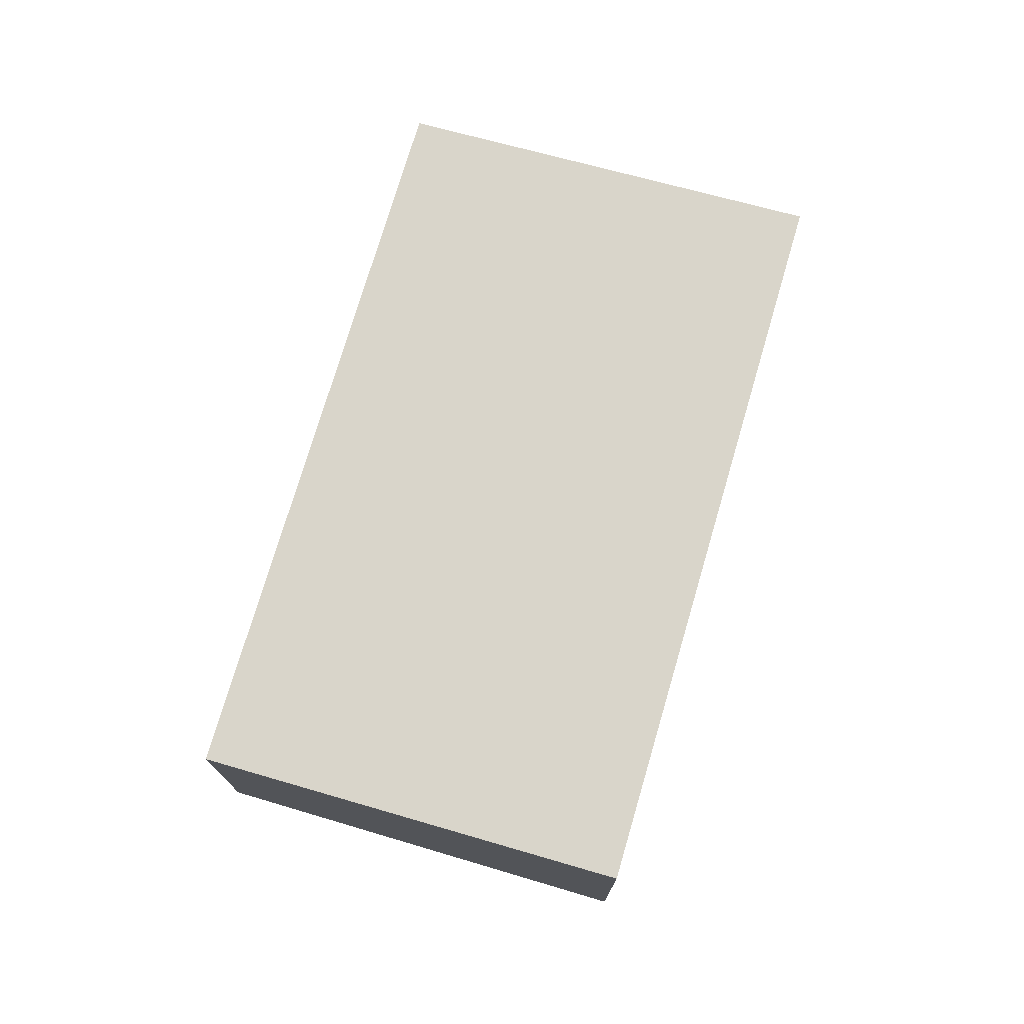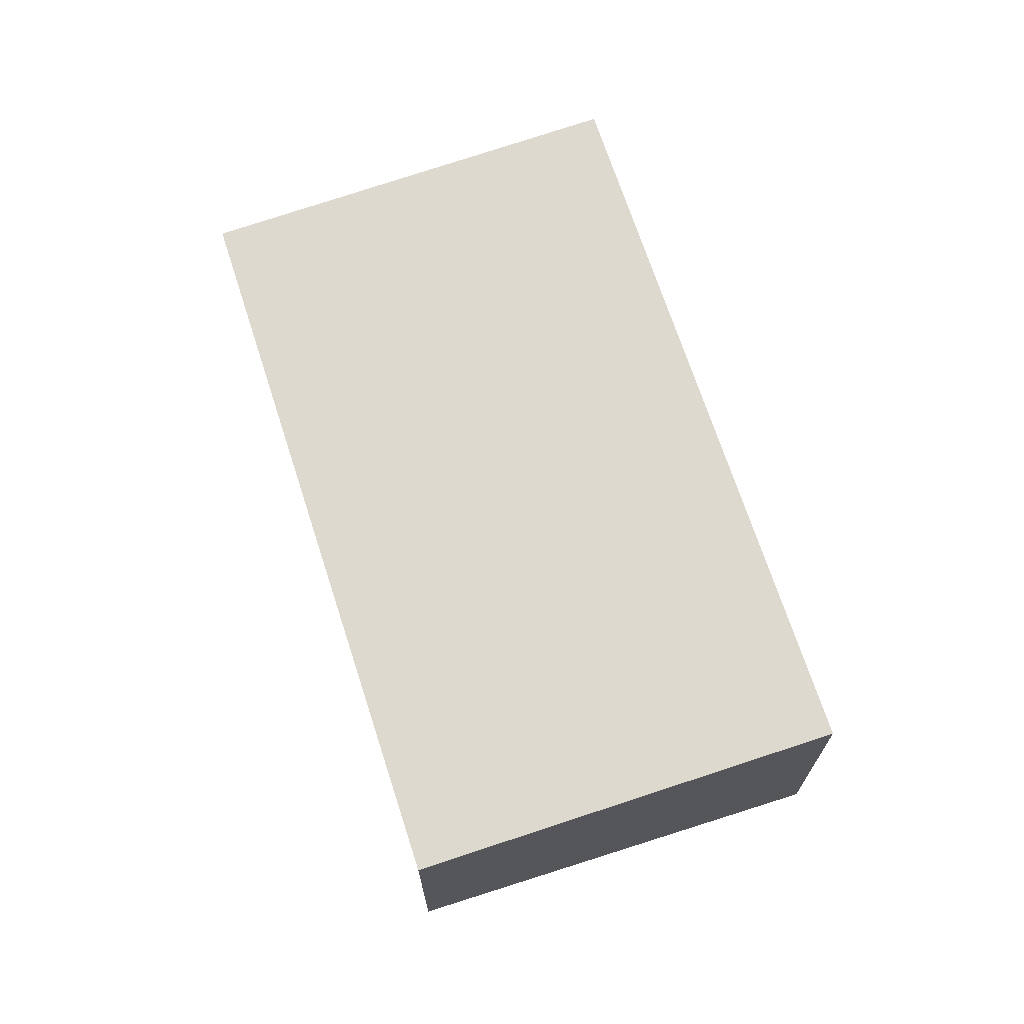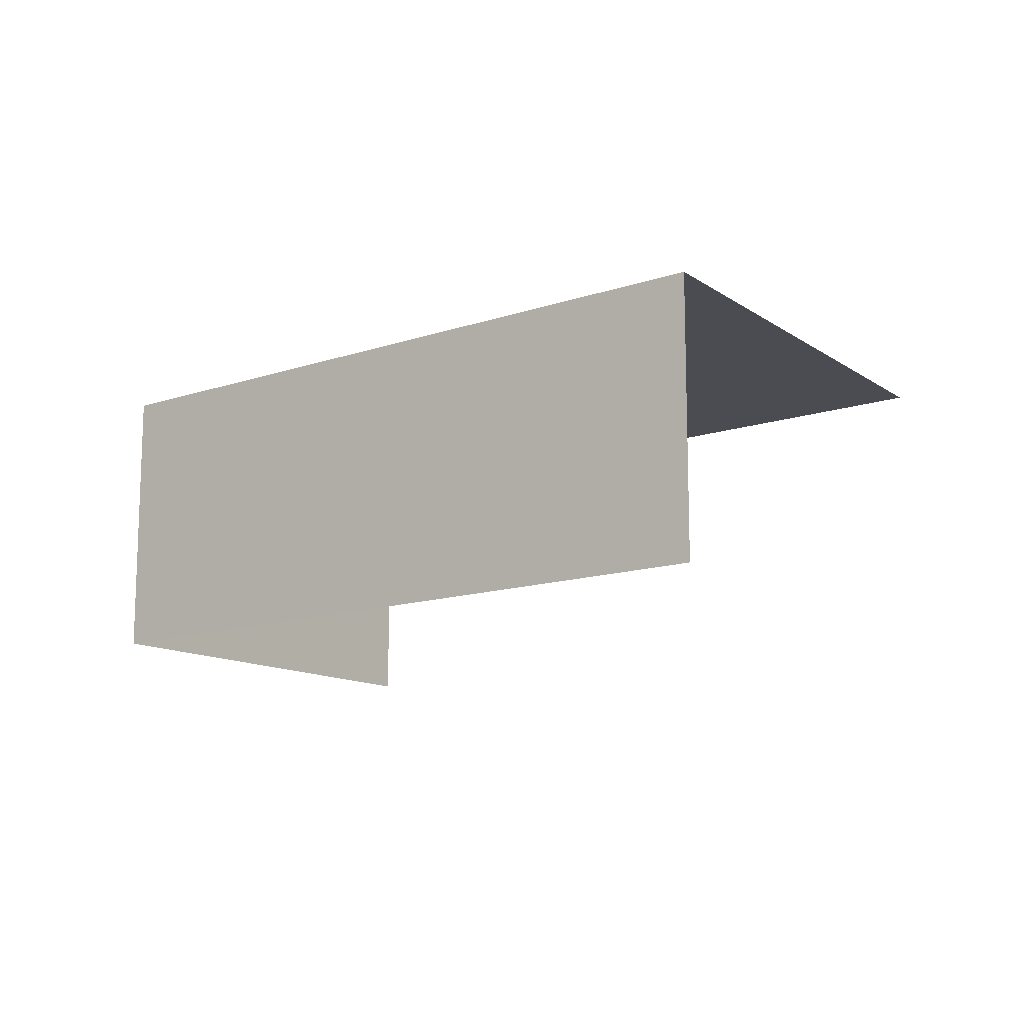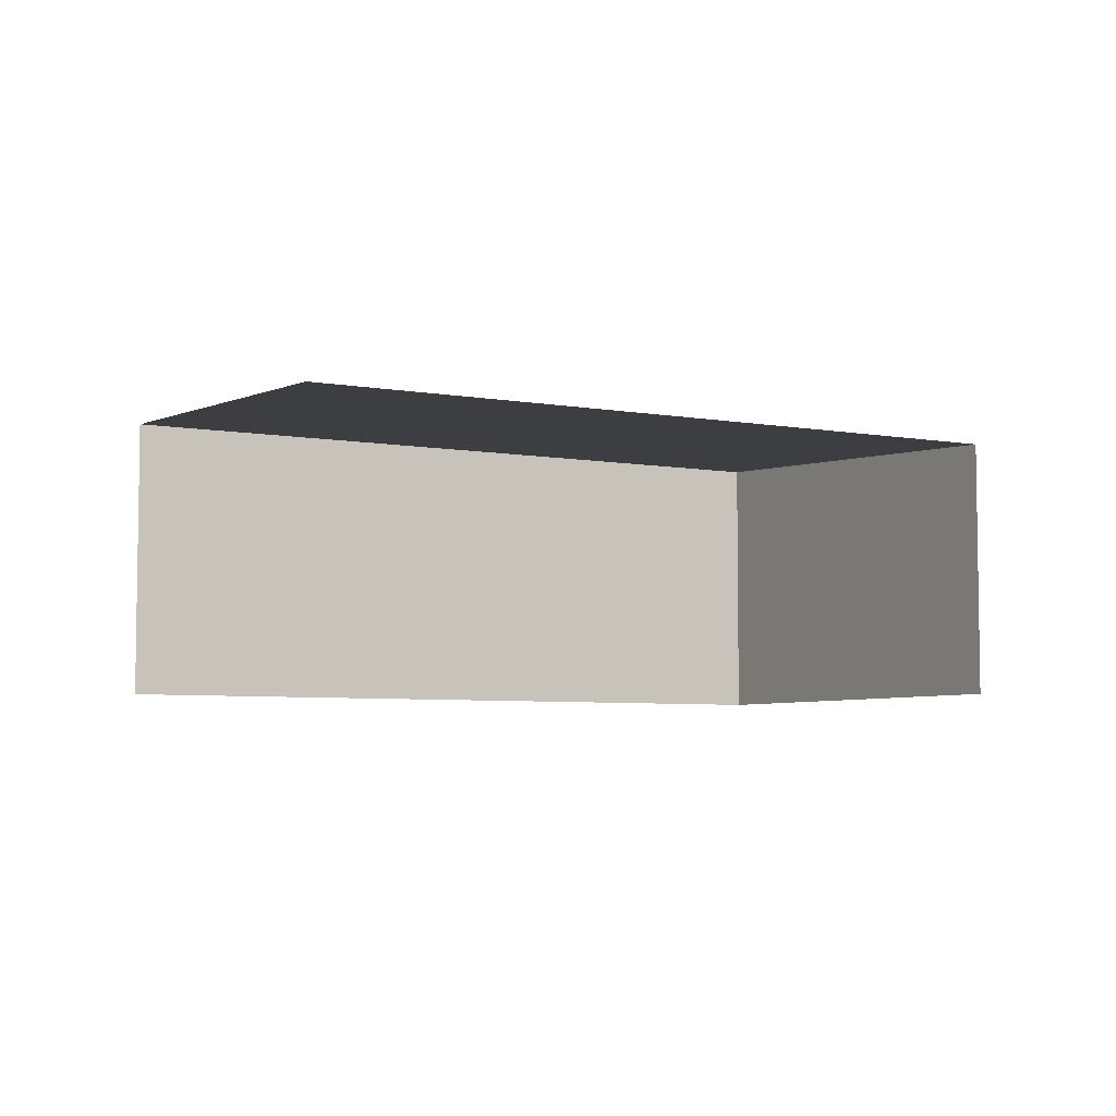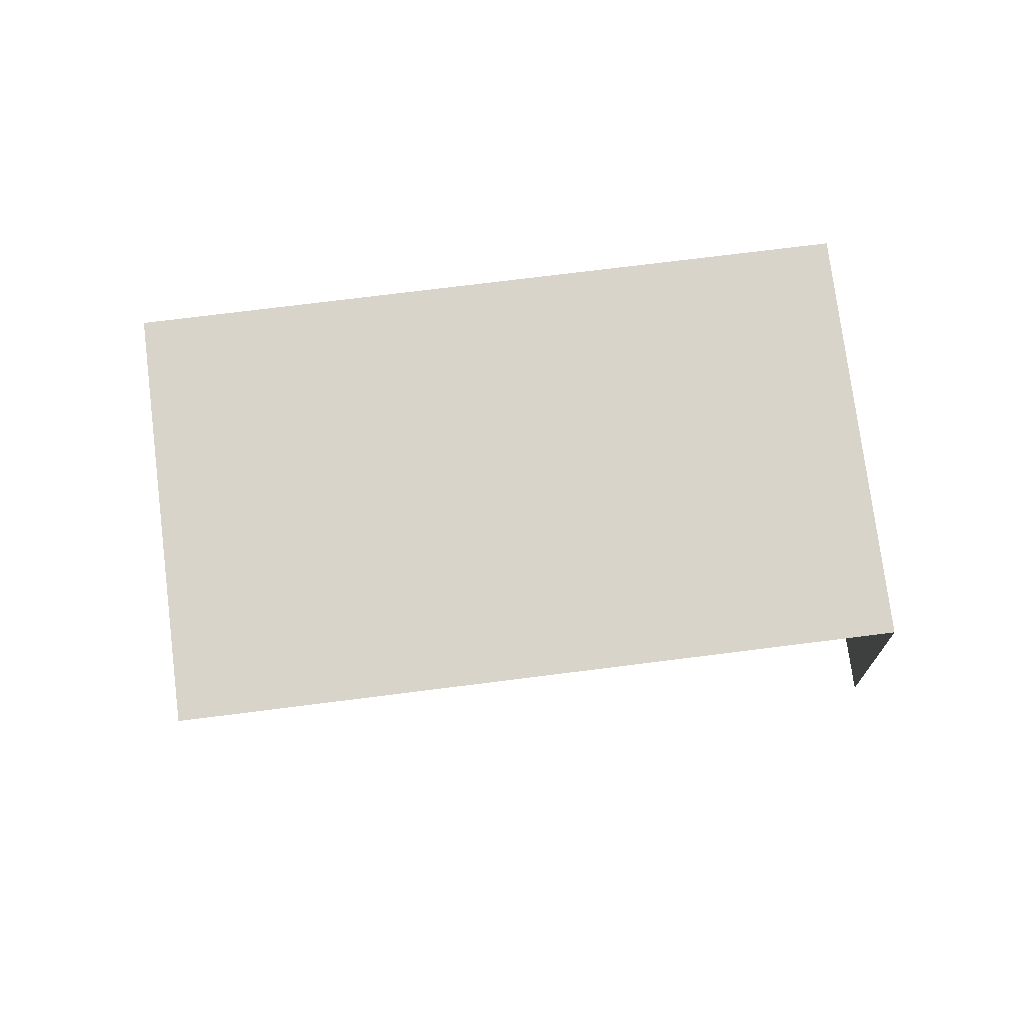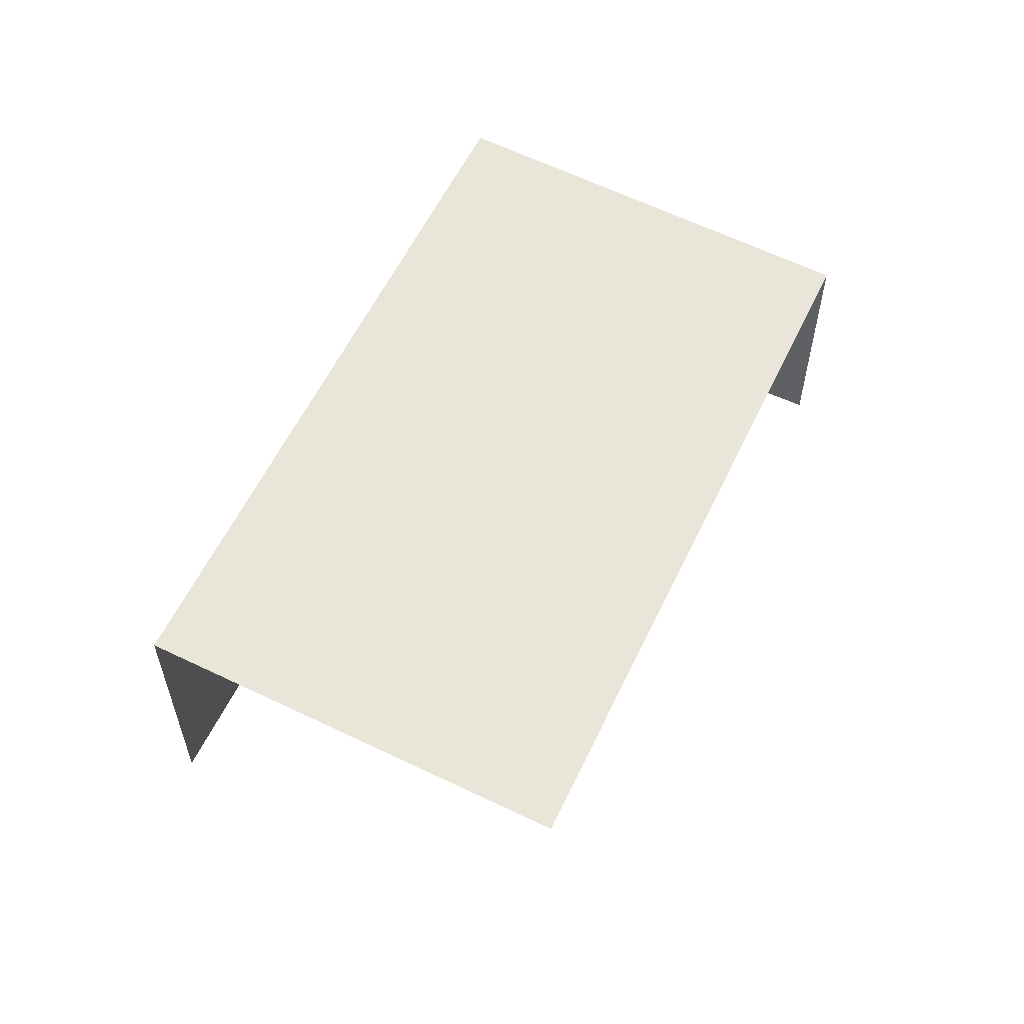
<metadata>
{"format":"obj","ext":"obj","renderer":"f3d","projection":"perspective","resolution":1024,"background":"white","views":[{"elev":74.4,"azim":135.4,"up":"+Z"},{"elev":69.7,"azim":101.1,"up":"+Z"},{"elev":-13.0,"azim":-113.2,"up":"+Z"},{"elev":-5.5,"azim":-0.6,"up":"+Z"},{"elev":72.1,"azim":21.8,"up":"+Z"},{"elev":58.1,"azim":-35.6,"up":"+Z"}]}
</metadata>
<code>
v -2.235e+05 -1.283e+05 15.04
v -2.235e+05 -1.283e+05 15.04
v -2.235e+05 -1.283e+05 15.04
v -2.235e+05 -1.283e+05 15.04
v -2.235e+05 -1.283e+05 18.52
v -2.235e+05 -1.283e+05 18.24
v -2.235e+05 -1.283e+05 18.52
v -2.235e+05 -1.283e+05 18.24
f 1 2 3
f 1 4 2
f 8 4 1
f 6 8 1
f 8 2 4
f 8 5 2
f 5 6 7
f 5 8 6
f 5 3 2
f 5 7 3
f 6 1 3
f 7 6 3

</code>
